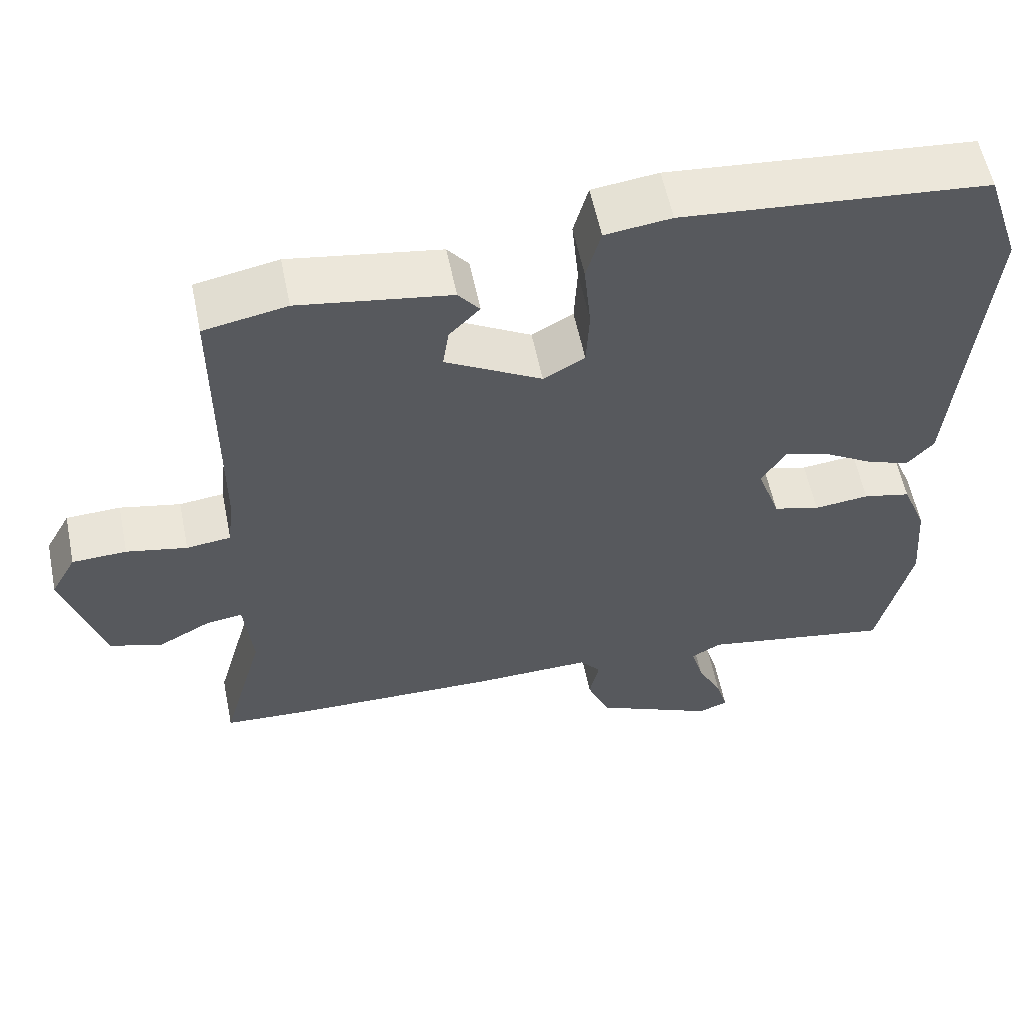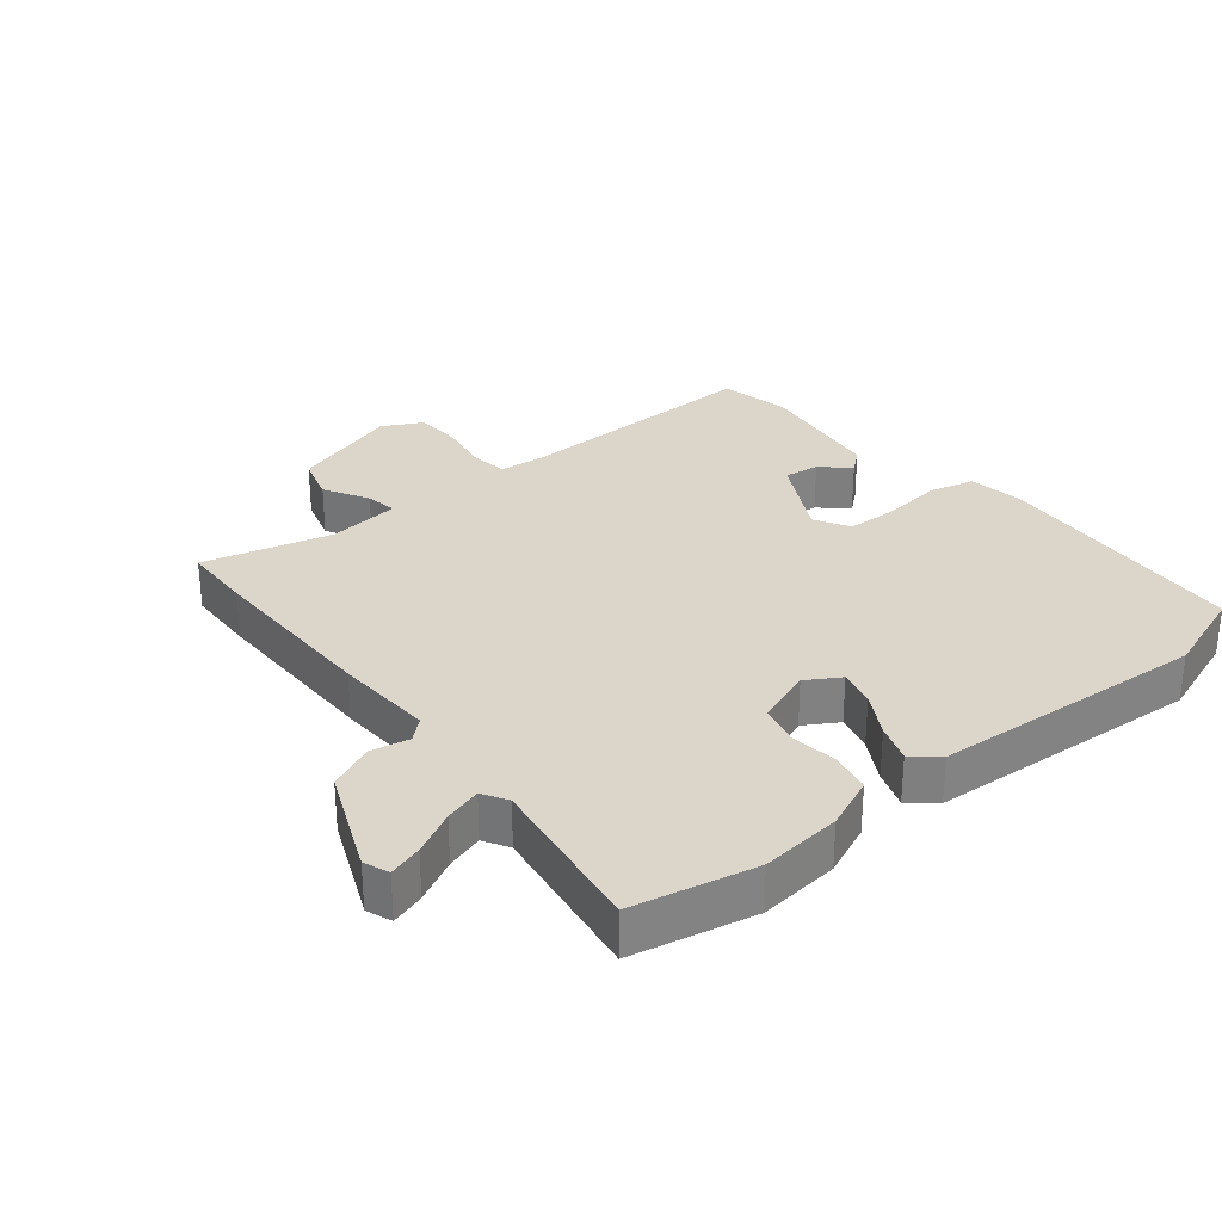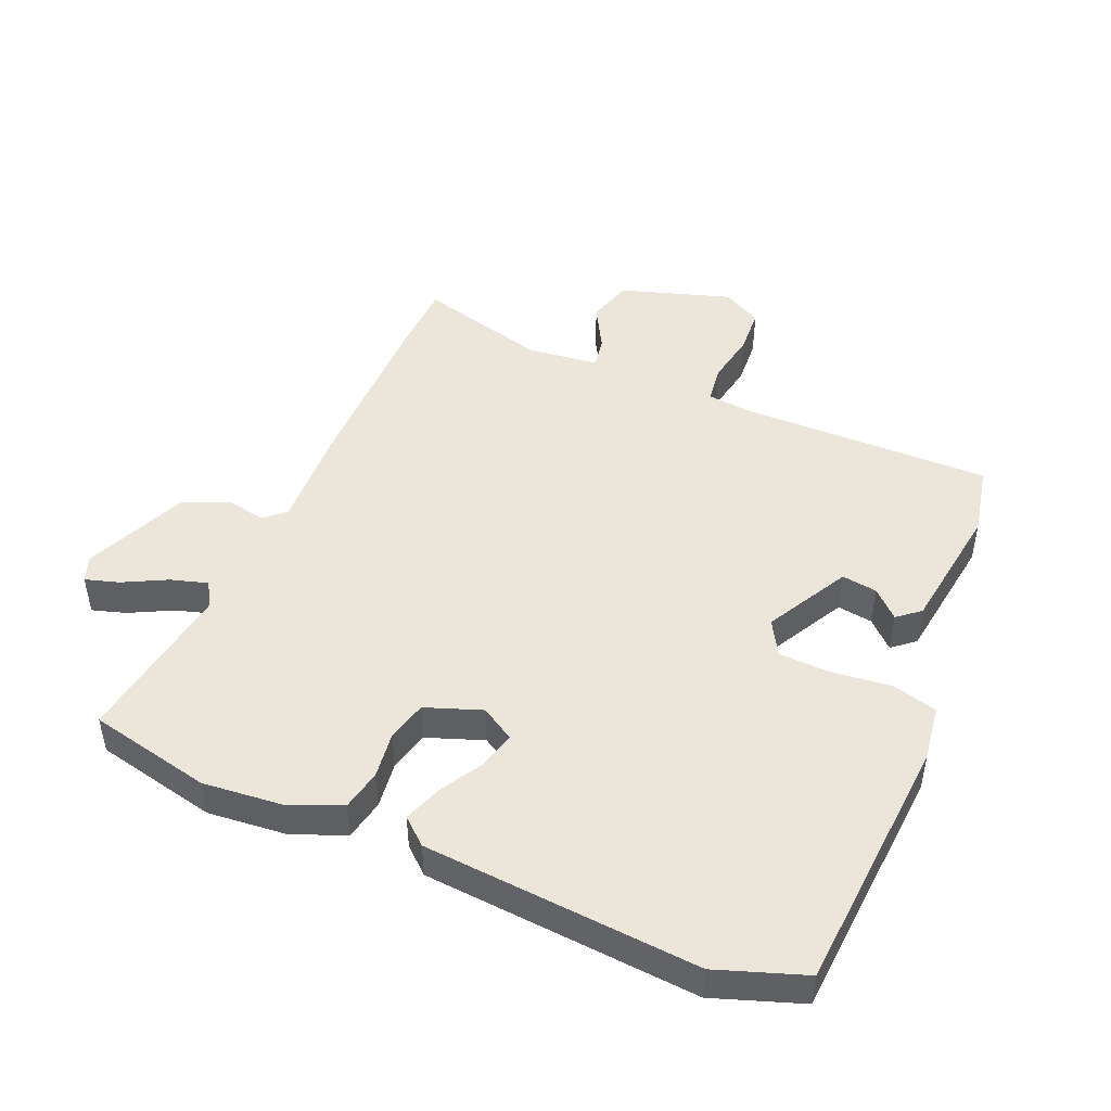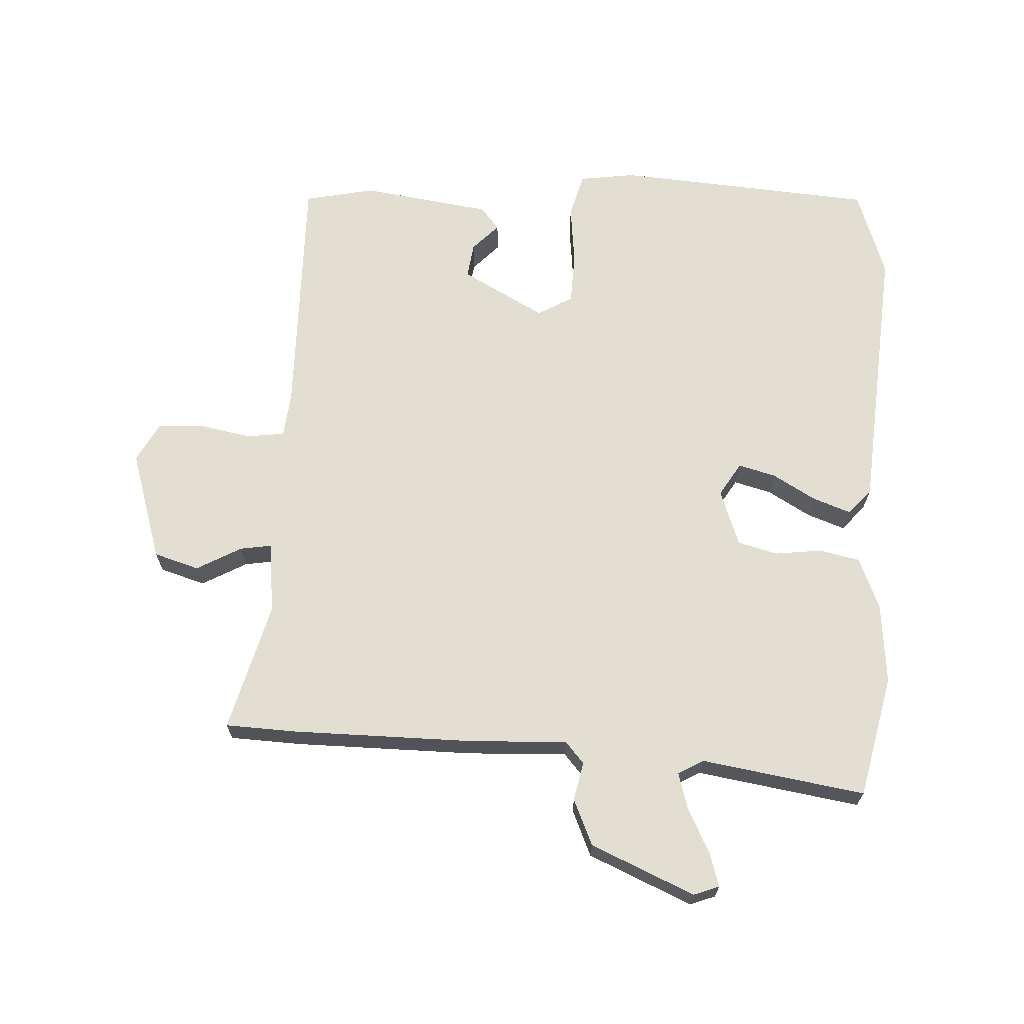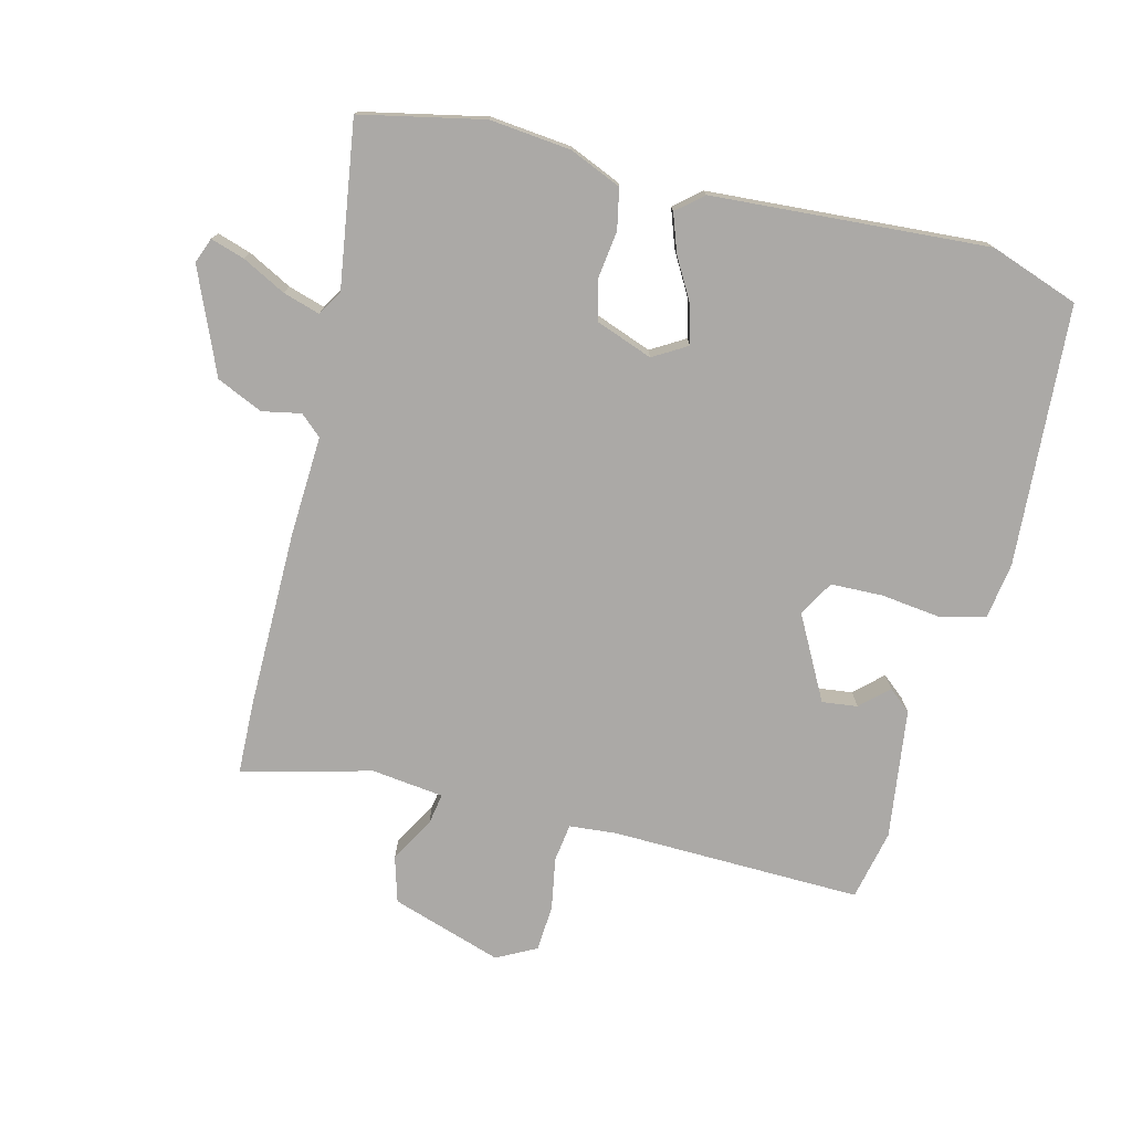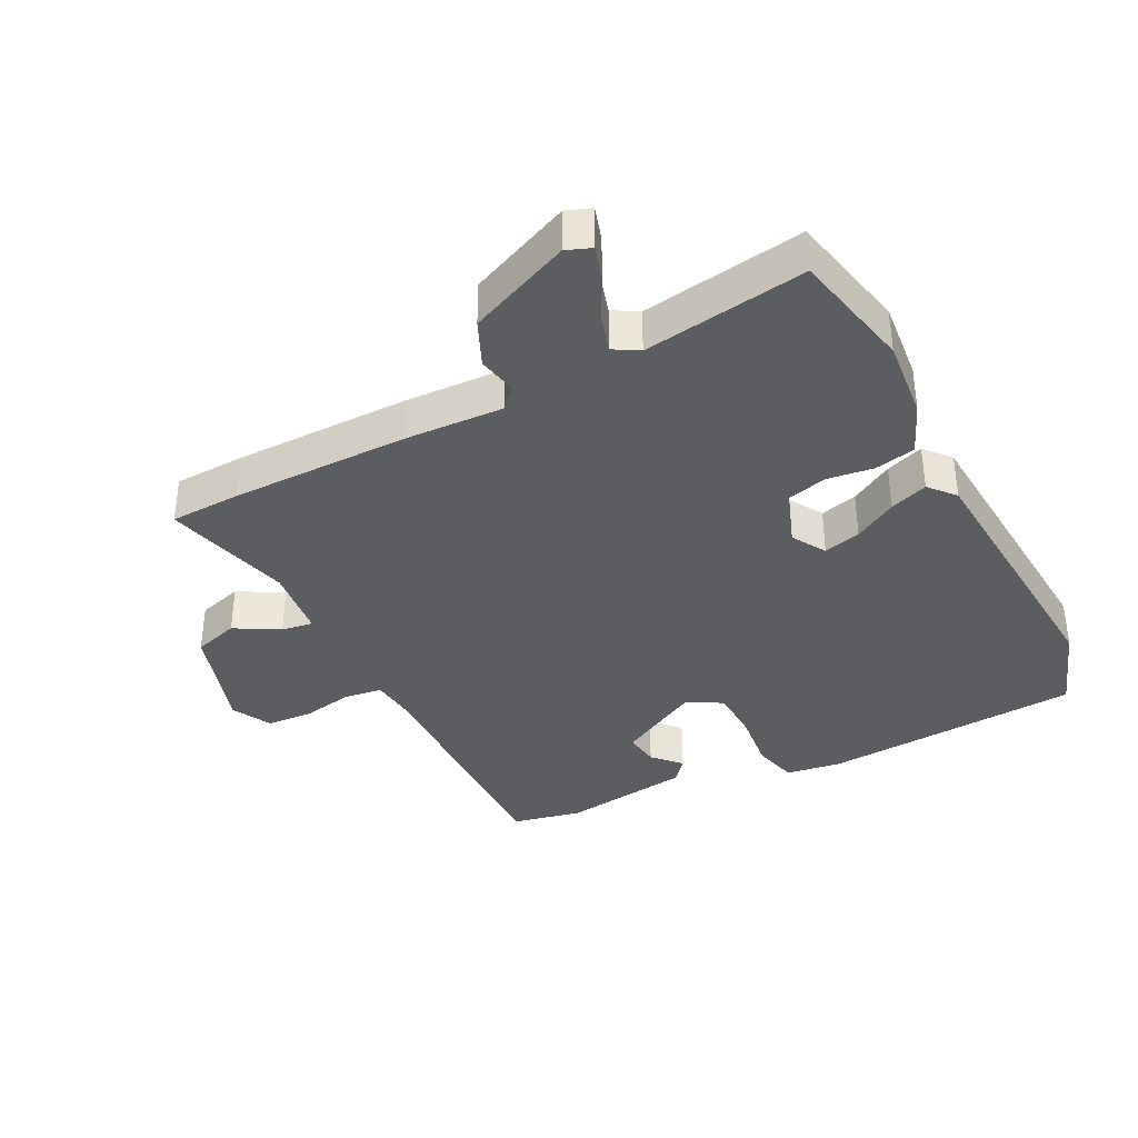
<metadata>
{"format":"obj","ext":"obj","renderer":"f3d","projection":"perspective","resolution":1024,"background":"white","views":[{"elev":57.6,"azim":168.5,"up":"+Z"},{"elev":30.1,"azim":-130.3,"up":"+Y"},{"elev":47.6,"azim":-67.8,"up":"+Y"},{"elev":67.4,"azim":-177.8,"up":"+Y"},{"elev":-75.6,"azim":-105.4,"up":"+Y"},{"elev":-37.0,"azim":-153.9,"up":"+Y"}]}
</metadata>
<code>
v 0.519 0.07 -0.499
v 0.41 0.07 -0.505
v 0.136 0.07 -0.51
v -0.017 0.07 -0.506
v -0.045 0.07 -0.539
v -0.032 0.07 -0.598
v -0.062 0.07 -0.669
v -0.219 0.07 -0.74
v -0.258 0.07 -0.726
v -0.243 0.07 -0.674
v -0.21 0.07 -0.607
v -0.194 0.07 -0.55
v -0.233 0.07 -0.528
v -0.483 0.07 -0.571
v -0.527 0.07 -0.384
v -0.517 0.07 -0.26
v -0.485 0.07 -0.18
v -0.423 0.07 -0.166
v -0.351 0.07 -0.174
v -0.29 0.07 -0.157
v -0.26 0.07 -0.07
v -0.292 0.07 -0.019
v -0.349 0.07 -0.035
v -0.414 0.07 -0.074
v -0.472 0.07 -0.096
v -0.507 0.07 -0.057
v -0.545 0.07 0.364
v -0.5 0.07 0.5
v -0.103 0.07 0.535
v -0.017 0.07 0.524
v 0.002 0.07 0.455
v -0.007 0.07 0.363
v -0.003 0.07 0.284
v 0.051 0.07 0.254
v 0.177 0.07 0.325
v 0.169 0.07 0.379
v 0.129 0.07 0.42
v 0.157 0.07 0.455
v 0.355 0.07 0.486
v 0.463 0.07 0.465
v 0.463 0.07 0.081
v 0.471 0.07 0.01
v 0.529 0.07 0.003
v 0.608 0.07 0.019
v 0.679 0.07 0.016
v 0.712 0.07 -0.044
v 0.661 0.07 -0.214
v 0.592 0.07 -0.236
v 0.523 0.07 -0.199
v 0.475 0.07 -0.192
v 0.464 0.07 -0.302
v 0.519 0 -0.499
v 0.41 0 -0.505
v 0.136 0 -0.51
v -0.017 0 -0.506
v -0.045 0 -0.539
v -0.032 0 -0.598
v -0.062 0 -0.669
v -0.219 0 -0.74
v -0.258 0 -0.726
v -0.243 0 -0.674
v -0.21 0 -0.607
v -0.194 0 -0.55
v -0.233 0 -0.528
v -0.483 0 -0.571
v -0.527 0 -0.384
v -0.517 0 -0.26
v -0.485 0 -0.18
v -0.423 0 -0.166
v -0.351 0 -0.174
v -0.29 0 -0.157
v -0.26 0 -0.07
v -0.292 0 -0.019
v -0.349 0 -0.035
v -0.414 0 -0.074
v -0.472 0 -0.096
v -0.507 0 -0.057
v -0.545 0 0.364
v -0.5 0 0.5
v -0.103 0 0.535
v -0.017 0 0.524
v 0.002 0 0.455
v -0.007 0 0.363
v -0.003 0 0.284
v 0.051 0 0.254
v 0.177 0 0.325
v 0.169 0 0.379
v 0.129 0 0.42
v 0.157 0 0.455
v 0.355 0 0.486
v 0.463 0 0.465
v 0.463 0 0.081
v 0.471 0 0.01
v 0.529 0 0.003
v 0.608 0 0.019
v 0.679 0 0.016
v 0.712 0 -0.044
v 0.661 0 -0.214
v 0.592 0 -0.236
v 0.523 0 -0.199
v 0.475 0 -0.192
v 0.464 0 -0.302
f 47 48 49
f 46 47 49
f 45 46 49
f 44 45 49
f 43 44 49
f 42 43 49 50
f 41 42 50 51
f 39 40 41
f 38 39 41
f 37 38 41
f 36 37 41
f 35 36 41 51
f 30 31 32
f 29 30 32
f 28 29 32
f 27 28 32
f 26 27 32
f 25 26 32
f 24 25 32
f 23 24 32
f 22 23 32 33
f 21 22 33 34
f 17 18 19
f 16 17 19
f 15 16 19
f 14 15 19
f 13 14 19
f 12 13 19 20
f 9 10 11
f 8 9 11
f 7 8 11
f 6 7 11
f 5 6 11
f 4 5 11 12
f 2 3 4
f 1 2 4
f 51 1 4
f 35 51 4
f 34 35 4
f 21 34 4
f 20 21 4
f 4 12 20
f 100 99 98
f 100 98 97
f 100 97 96
f 100 96 95
f 100 95 94
f 101 100 94 93
f 102 101 93 92
f 92 91 90
f 92 90 89
f 92 89 88
f 92 88 87
f 102 92 87 86
f 83 82 81
f 83 81 80
f 83 80 79
f 83 79 78
f 83 78 77
f 83 77 76
f 83 76 75
f 83 75 74
f 84 83 74 73
f 85 84 73 72
f 70 69 68
f 70 68 67
f 70 67 66
f 70 66 65
f 70 65 64
f 71 70 64 63
f 62 61 60
f 62 60 59
f 62 59 58
f 62 58 57
f 62 57 56
f 63 62 56 55
f 55 54 53
f 55 53 52
f 55 52 102
f 55 102 86
f 55 86 85
f 55 85 72
f 55 72 71
f 71 63 55
f 1 52 53 2
f 2 53 54 3
f 3 54 55 4
f 4 55 56 5
f 5 56 57 6
f 6 57 58 7
f 7 58 59 8
f 8 59 60 9
f 9 60 61 10
f 10 61 62 11
f 11 62 63 12
f 12 63 64 13
f 13 64 65 14
f 14 65 66 15
f 15 66 67 16
f 16 67 68 17
f 17 68 69 18
f 18 69 70 19
f 19 70 71 20
f 20 71 72 21
f 21 72 73 22
f 22 73 74 23
f 23 74 75 24
f 24 75 76 25
f 25 76 77 26
f 26 77 78 27
f 27 78 79 28
f 28 79 80 29
f 29 80 81 30
f 30 81 82 31
f 31 82 83 32
f 32 83 84 33
f 33 84 85 34
f 34 85 86 35
f 35 86 87 36
f 36 87 88 37
f 37 88 89 38
f 38 89 90 39
f 39 90 91 40
f 40 91 92 41
f 41 92 93 42
f 42 93 94 43
f 43 94 95 44
f 44 95 96 45
f 45 96 97 46
f 46 97 98 47
f 47 98 99 48
f 48 99 100 49
f 49 100 101 50
f 50 101 102 51
f 51 102 52 1

</code>
